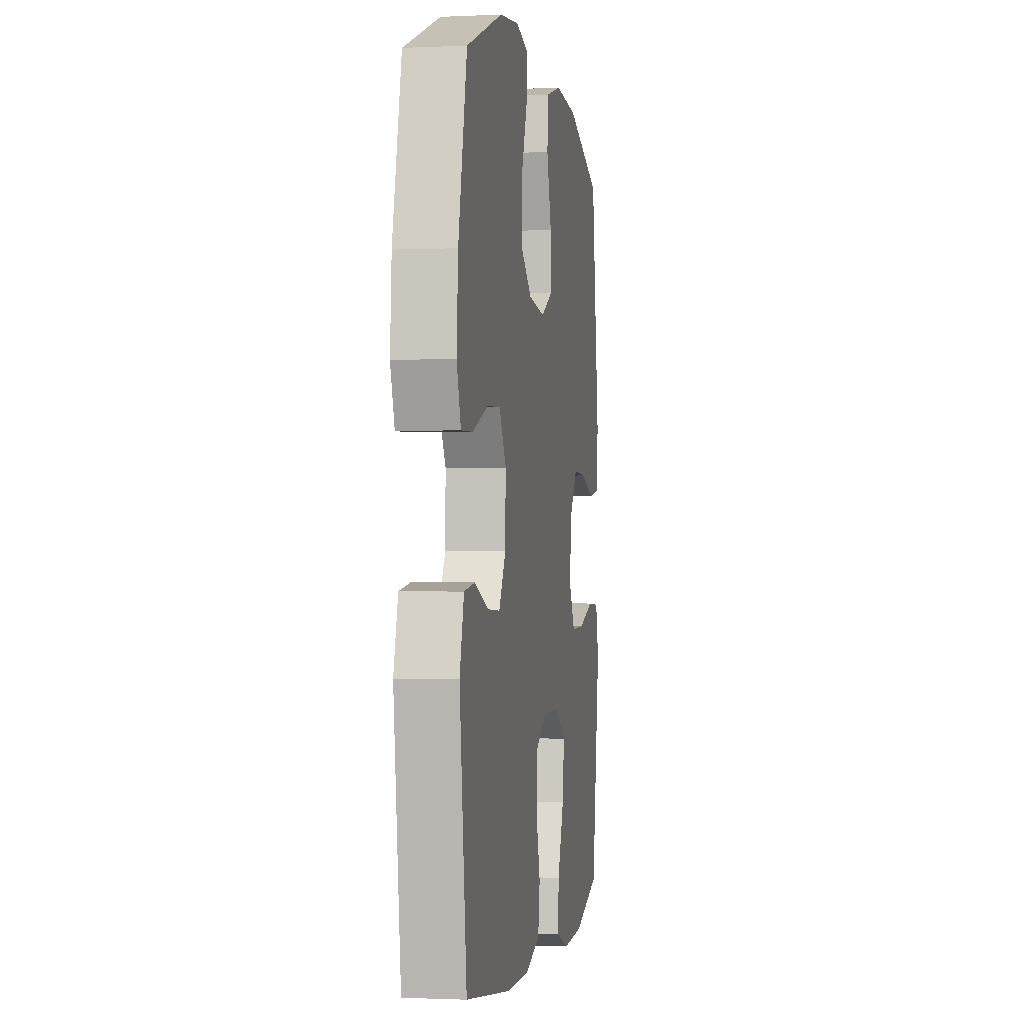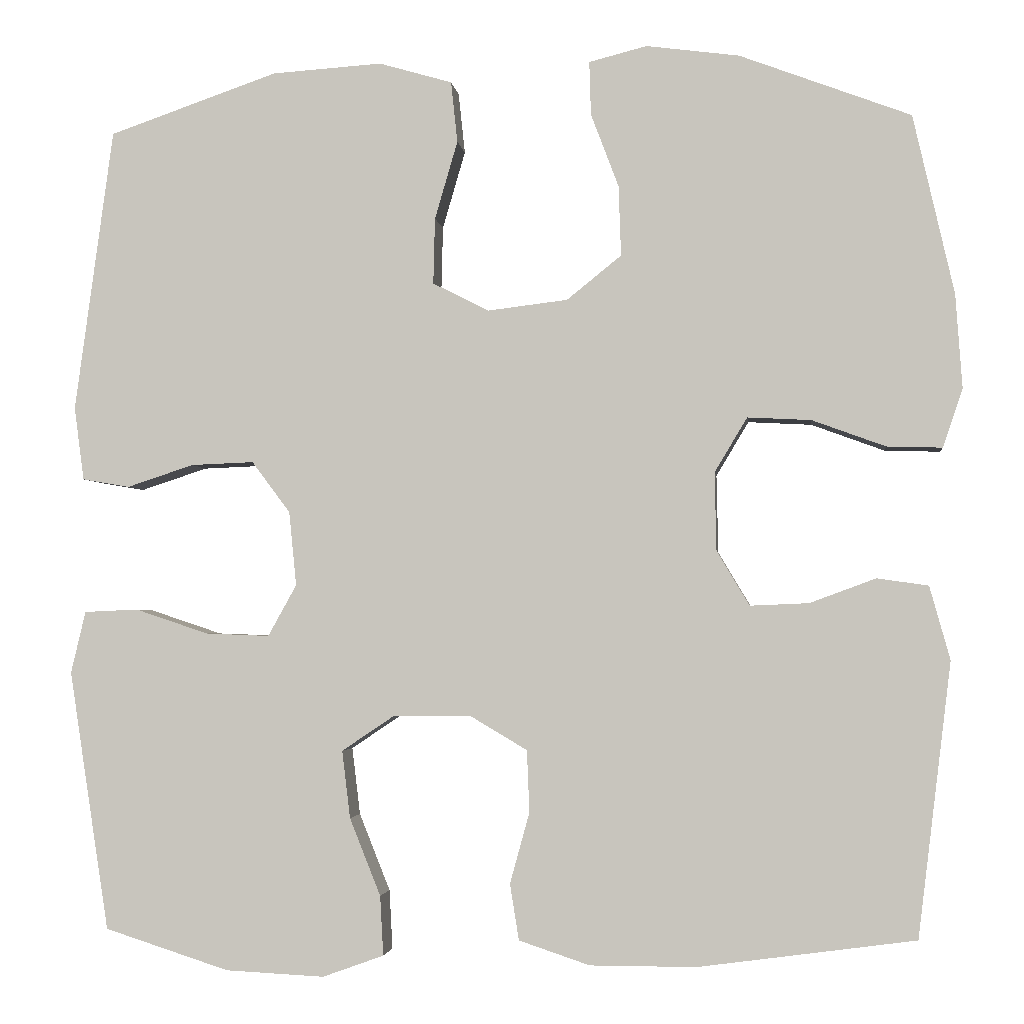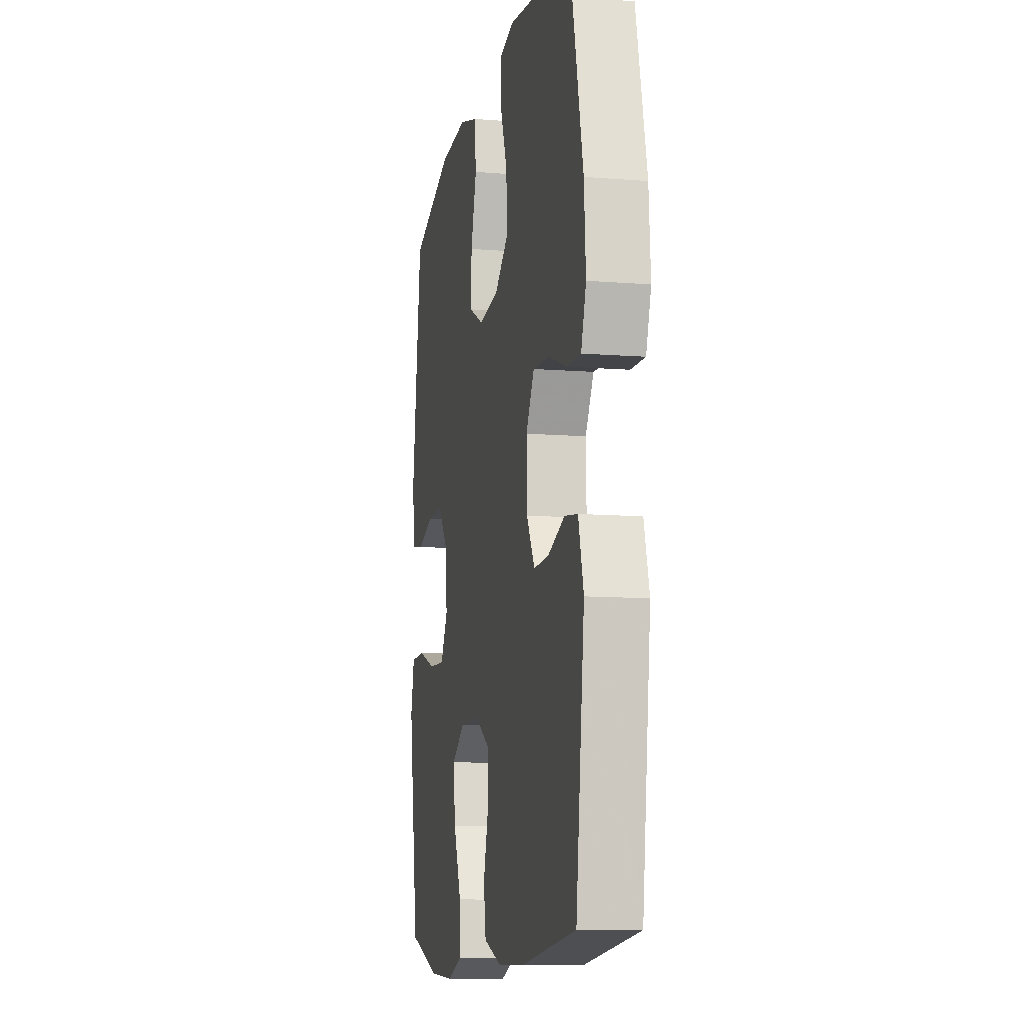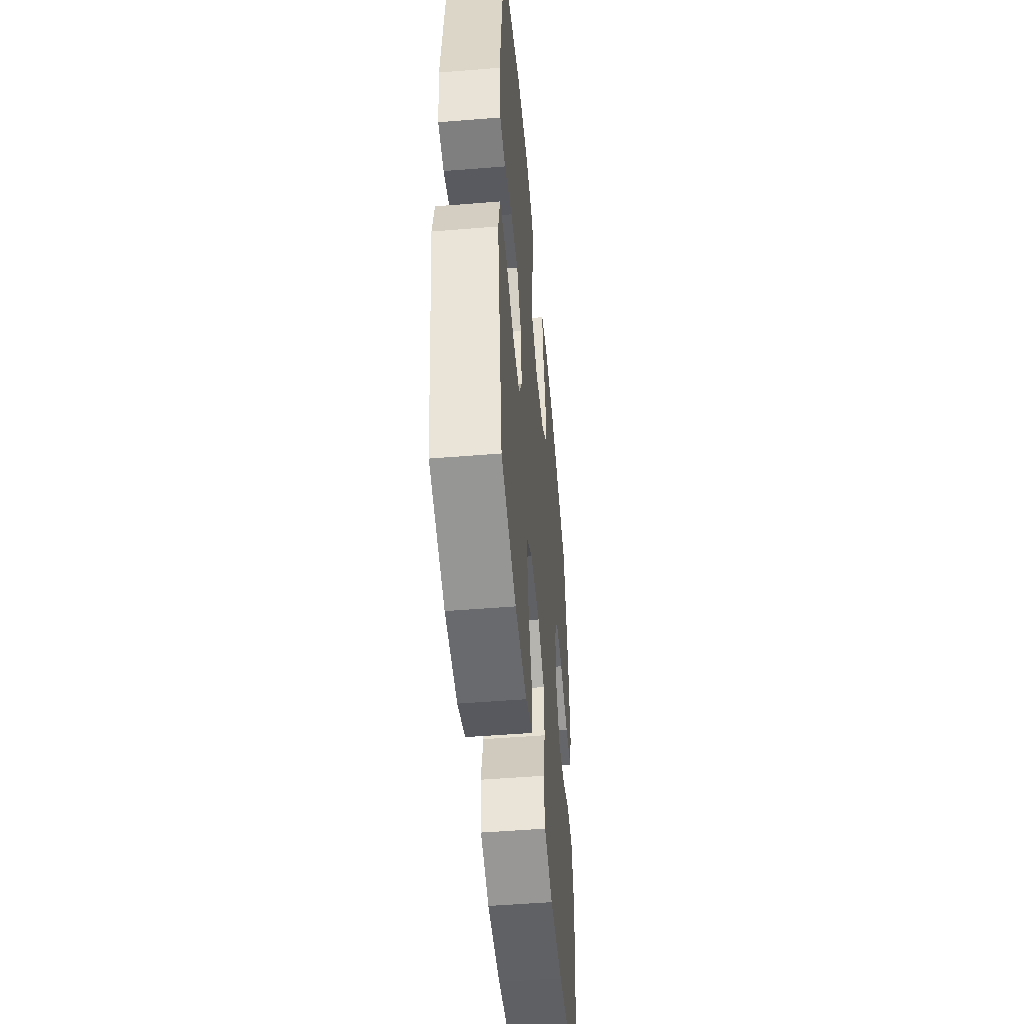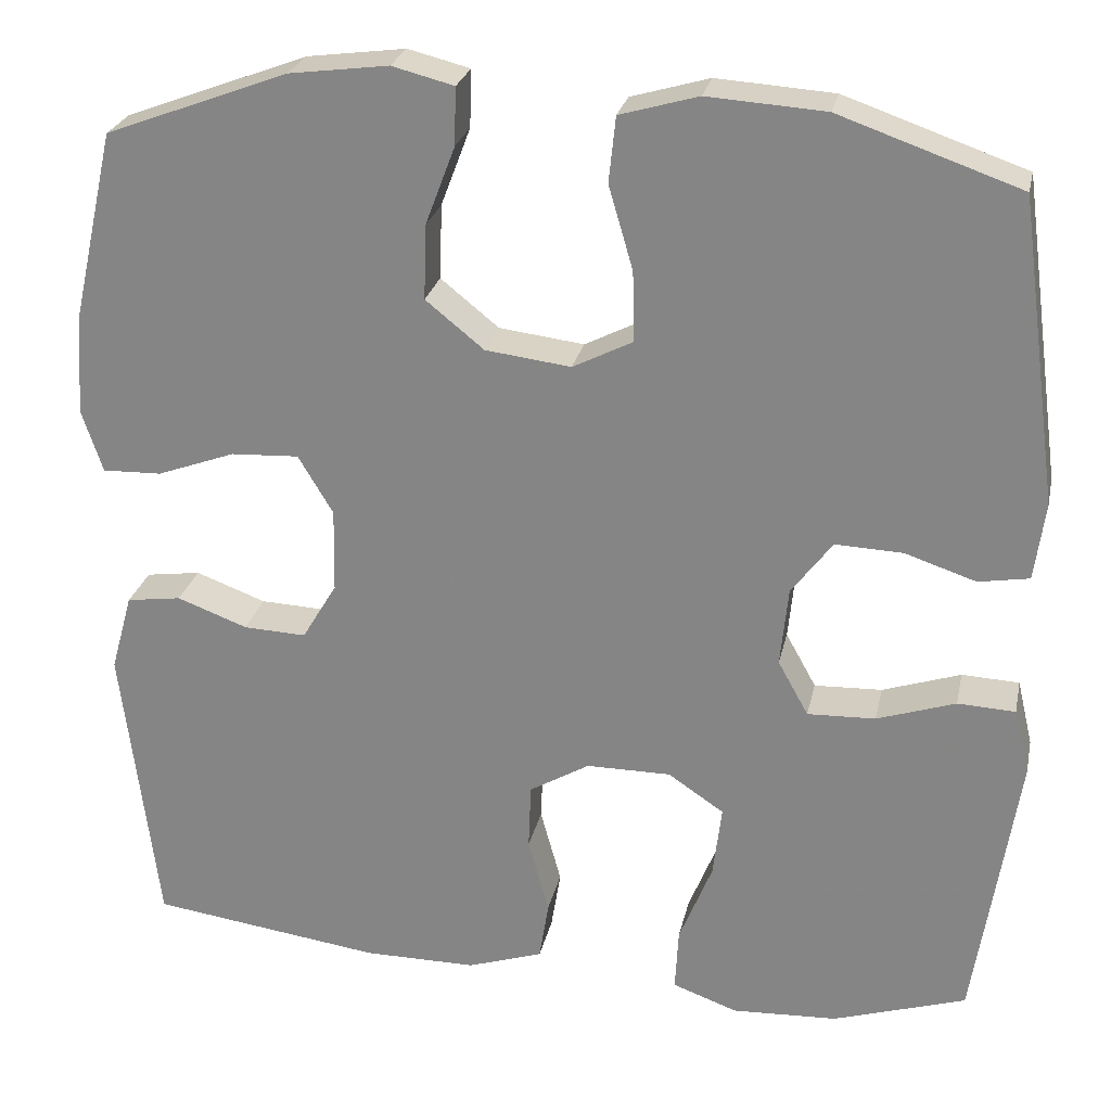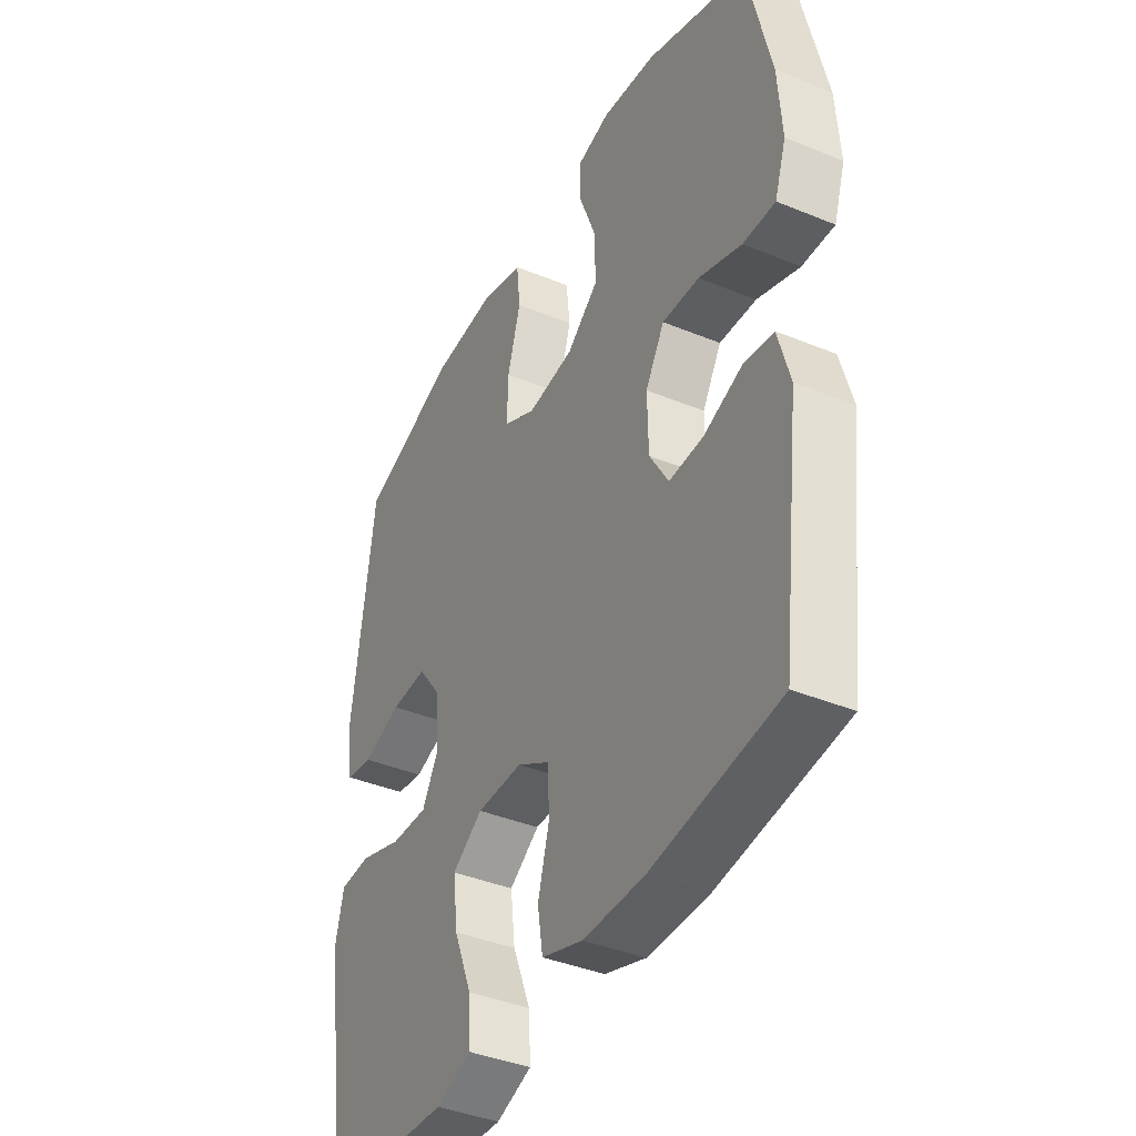
<metadata>
{"format":"obj","ext":"obj","renderer":"f3d","projection":"perspective","resolution":1024,"background":"white","views":[{"elev":-1.2,"azim":99.5,"up":"+Z"},{"elev":-2.7,"azim":6.6,"up":"+Z"},{"elev":-10.2,"azim":78.4,"up":"+Z"},{"elev":-50.2,"azim":-84.9,"up":"+Z"},{"elev":25.7,"azim":-168.0,"up":"+Z"},{"elev":-39.8,"azim":63.0,"up":"+Z"}]}
</metadata>
<code>
v -0.5 0.07 -0.5
v -0.531 0.07 -0.299
v -0.549 0.07 -0.181
v -0.531 0.07 -0.105
v -0.465 0.07 -0.102
v -0.375 0.07 -0.132
v -0.297 0.07 -0.135
v -0.262 0.07 -0.072
v -0.271 0.07 0.019
v -0.318 0.07 0.082
v -0.395 0.07 0.079
v -0.477 0.07 0.052
v -0.535 0.07 0.062
v -0.547 0.07 0.152
v -0.5 0.07 0.5
v -0.293 0.07 0.572
v -0.158 0.07 0.581
v -0.068 0.07 0.555
v -0.06 0.07 0.48
v -0.088 0.07 0.384
v -0.09 0.07 0.303
v -0.021 0.07 0.268
v 0.077 0.07 0.28
v 0.144 0.07 0.334
v 0.141 0.07 0.42
v 0.107 0.07 0.51
v 0.105 0.07 0.576
v 0.176 0.07 0.594
v 0.29 0.07 0.579
v 0.5 0.07 0.5
v 0.55 0.07 0.28
v 0.558 0.07 0.165
v 0.534 0.07 0.093
v 0.466 0.07 0.095
v 0.376 0.07 0.128
v 0.298 0.07 0.132
v 0.258 0.07 0.065
v 0.26 0.07 -0.031
v 0.3 0.07 -0.098
v 0.372 0.07 -0.095
v 0.453 0.07 -0.065
v 0.516 0.07 -0.074
v 0.541 0.07 -0.164
v 0.5 0.07 -0.5
v 0.234 0.07 -0.536
v 0.104 0.07 -0.536
v 0.017 0.07 -0.507
v 0.006 0.07 -0.438
v 0.03 0.07 -0.351
v 0.027 0.07 -0.275
v -0.042 0.07 -0.234
v -0.139 0.07 -0.234
v -0.203 0.07 -0.277
v -0.193 0.07 -0.36
v -0.155 0.07 -0.455
v -0.151 0.07 -0.528
v -0.226 0.07 -0.555
v -0.347 0.07 -0.549
v -0.5 0 -0.5
v -0.531 0 -0.299
v -0.549 0 -0.181
v -0.531 0 -0.105
v -0.465 0 -0.102
v -0.375 0 -0.132
v -0.297 0 -0.135
v -0.262 0 -0.072
v -0.271 0 0.019
v -0.318 0 0.082
v -0.395 0 0.079
v -0.477 0 0.052
v -0.535 0 0.062
v -0.547 0 0.152
v -0.5 0 0.5
v -0.293 0 0.572
v -0.158 0 0.581
v -0.068 0 0.555
v -0.06 0 0.48
v -0.088 0 0.384
v -0.09 0 0.303
v -0.021 0 0.268
v 0.077 0 0.28
v 0.144 0 0.334
v 0.141 0 0.42
v 0.107 0 0.51
v 0.105 0 0.576
v 0.176 0 0.594
v 0.29 0 0.579
v 0.5 0 0.5
v 0.55 0 0.28
v 0.558 0 0.165
v 0.534 0 0.093
v 0.466 0 0.095
v 0.376 0 0.128
v 0.298 0 0.132
v 0.258 0 0.065
v 0.26 0 -0.031
v 0.3 0 -0.098
v 0.372 0 -0.095
v 0.453 0 -0.065
v 0.516 0 -0.074
v 0.541 0 -0.164
v 0.5 0 -0.5
v 0.234 0 -0.536
v 0.104 0 -0.536
v 0.017 0 -0.507
v 0.006 0 -0.438
v 0.03 0 -0.351
v 0.027 0 -0.275
v -0.042 0 -0.234
v -0.139 0 -0.234
v -0.203 0 -0.277
v -0.193 0 -0.36
v -0.155 0 -0.455
v -0.151 0 -0.528
v -0.226 0 -0.555
v -0.347 0 -0.549
f 54 55 56 57
f 53 54 57 58
f 46 47 48 49
f 46 49 50
f 45 46 50
f 44 45 50
f 43 44 50 51
f 40 41 42 43
f 39 40 43 51
f 32 33 34 35
f 32 35 36
f 31 32 36
f 30 31 36
f 29 30 36 37
f 25 26 27 28
f 24 25 28 29
f 17 18 19 20
f 17 20 21
f 16 17 21
f 15 16 21
f 14 15 21 22
f 11 12 13 14
f 10 11 14 22
f 3 4 5 6
f 3 6 7
f 2 3 7
f 53 58 1 2
f 52 53 2 7
f 38 39 51 52
f 37 38 52 7
f 24 29 37
f 23 24 37 7
f 9 10 22 23
f 8 9 23
f 7 8 23
f 115 114 113 112
f 116 115 112 111
f 107 106 105 104
f 108 107 104
f 108 104 103
f 108 103 102
f 109 108 102 101
f 101 100 99 98
f 109 101 98 97
f 93 92 91 90
f 94 93 90
f 94 90 89
f 94 89 88
f 95 94 88 87
f 86 85 84 83
f 87 86 83 82
f 78 77 76 75
f 79 78 75
f 79 75 74
f 79 74 73
f 80 79 73 72
f 72 71 70 69
f 80 72 69 68
f 64 63 62 61
f 65 64 61
f 65 61 60
f 60 59 116 111
f 65 60 111 110
f 110 109 97 96
f 65 110 96 95
f 95 87 82
f 65 95 82 81
f 81 80 68 67
f 81 67 66
f 81 66 65
f 1 59 60 2
f 2 60 61 3
f 3 61 62 4
f 4 62 63 5
f 5 63 64 6
f 6 64 65 7
f 7 65 66 8
f 8 66 67 9
f 9 67 68 10
f 10 68 69 11
f 11 69 70 12
f 12 70 71 13
f 13 71 72 14
f 14 72 73 15
f 15 73 74 16
f 16 74 75 17
f 17 75 76 18
f 18 76 77 19
f 19 77 78 20
f 20 78 79 21
f 21 79 80 22
f 22 80 81 23
f 23 81 82 24
f 24 82 83 25
f 25 83 84 26
f 26 84 85 27
f 27 85 86 28
f 28 86 87 29
f 29 87 88 30
f 30 88 89 31
f 31 89 90 32
f 32 90 91 33
f 33 91 92 34
f 34 92 93 35
f 35 93 94 36
f 36 94 95 37
f 37 95 96 38
f 38 96 97 39
f 39 97 98 40
f 40 98 99 41
f 41 99 100 42
f 42 100 101 43
f 43 101 102 44
f 44 102 103 45
f 45 103 104 46
f 46 104 105 47
f 47 105 106 48
f 48 106 107 49
f 49 107 108 50
f 50 108 109 51
f 51 109 110 52
f 52 110 111 53
f 53 111 112 54
f 54 112 113 55
f 55 113 114 56
f 56 114 115 57
f 57 115 116 58
f 58 116 59 1

</code>
